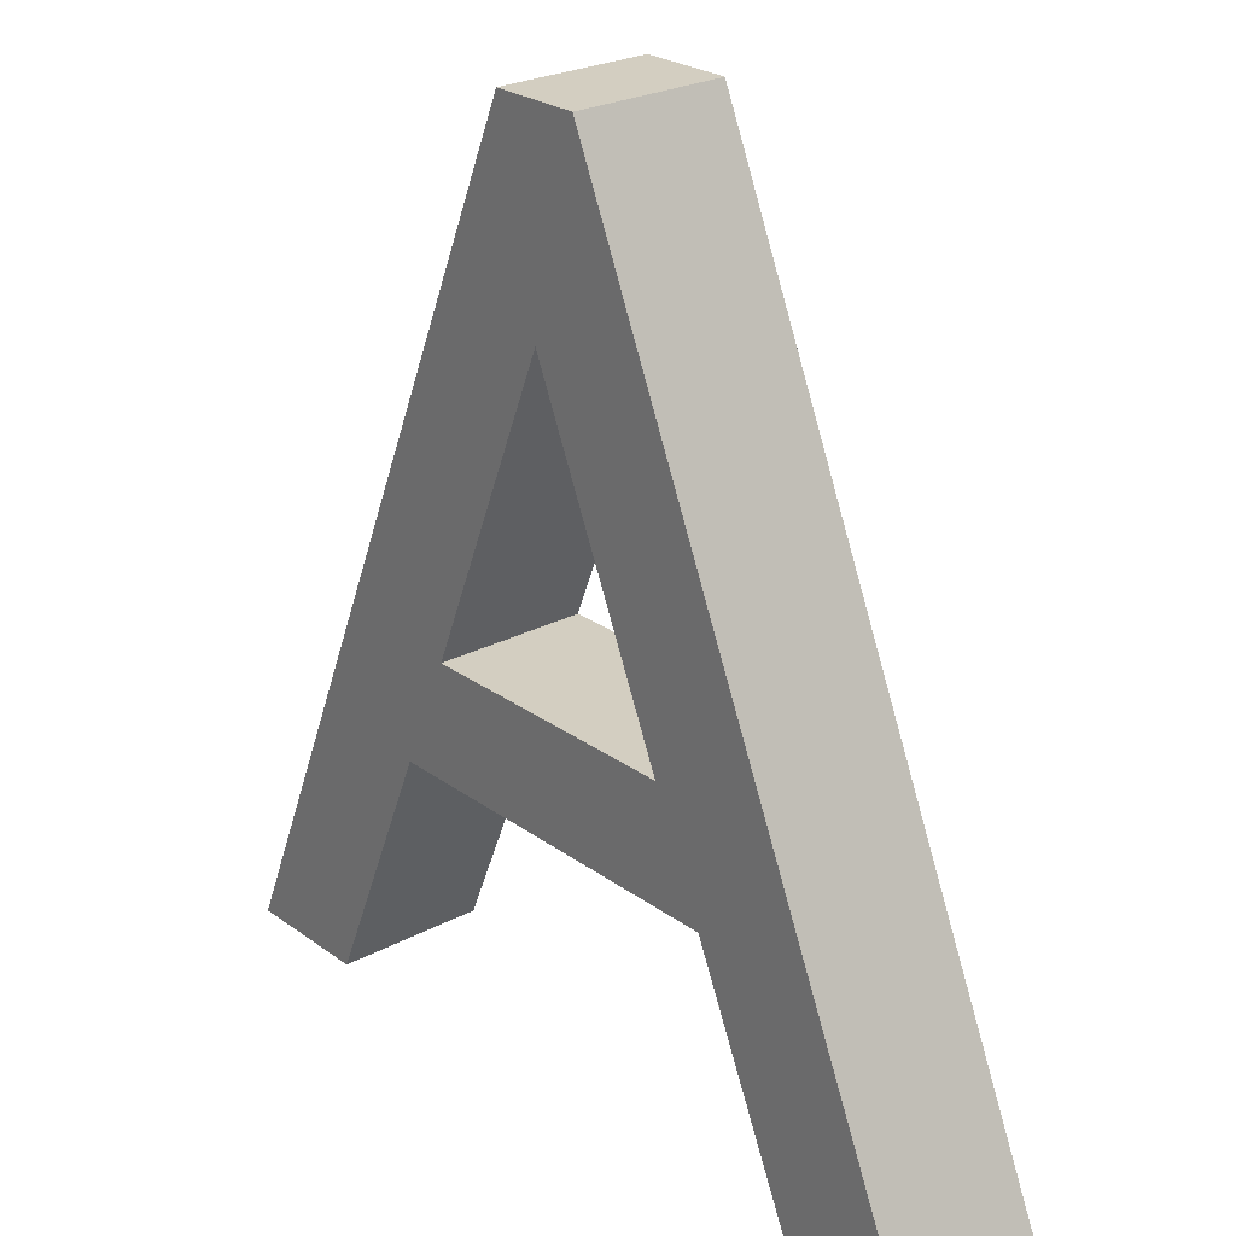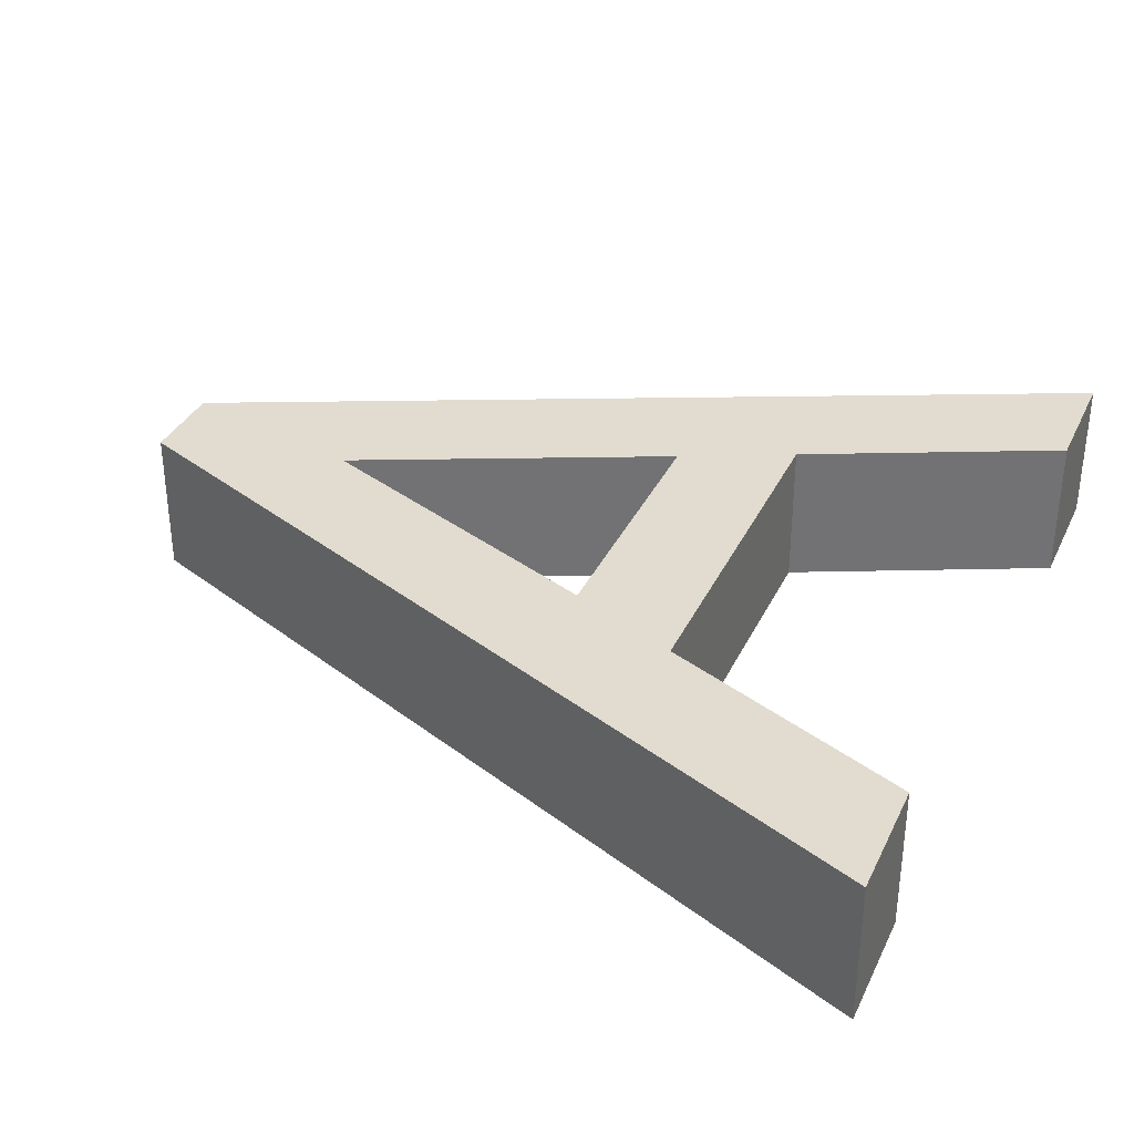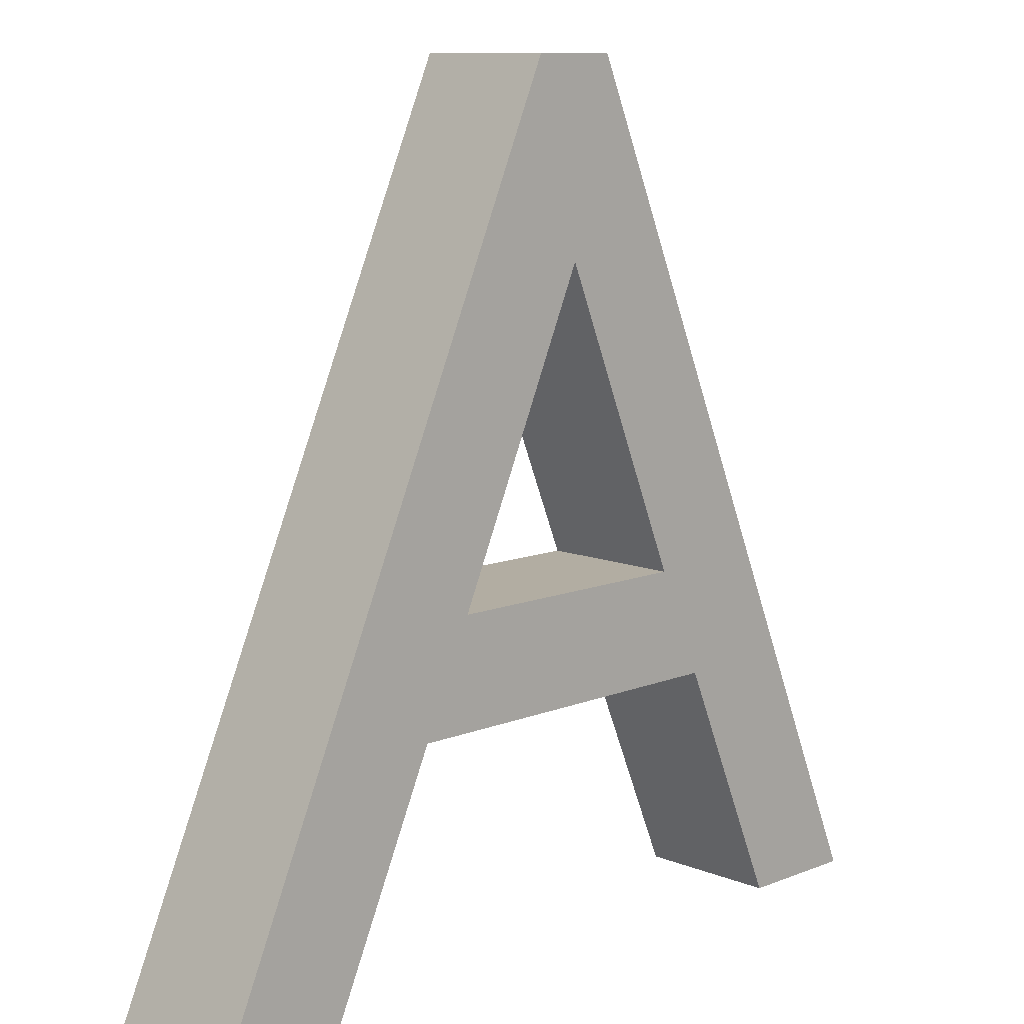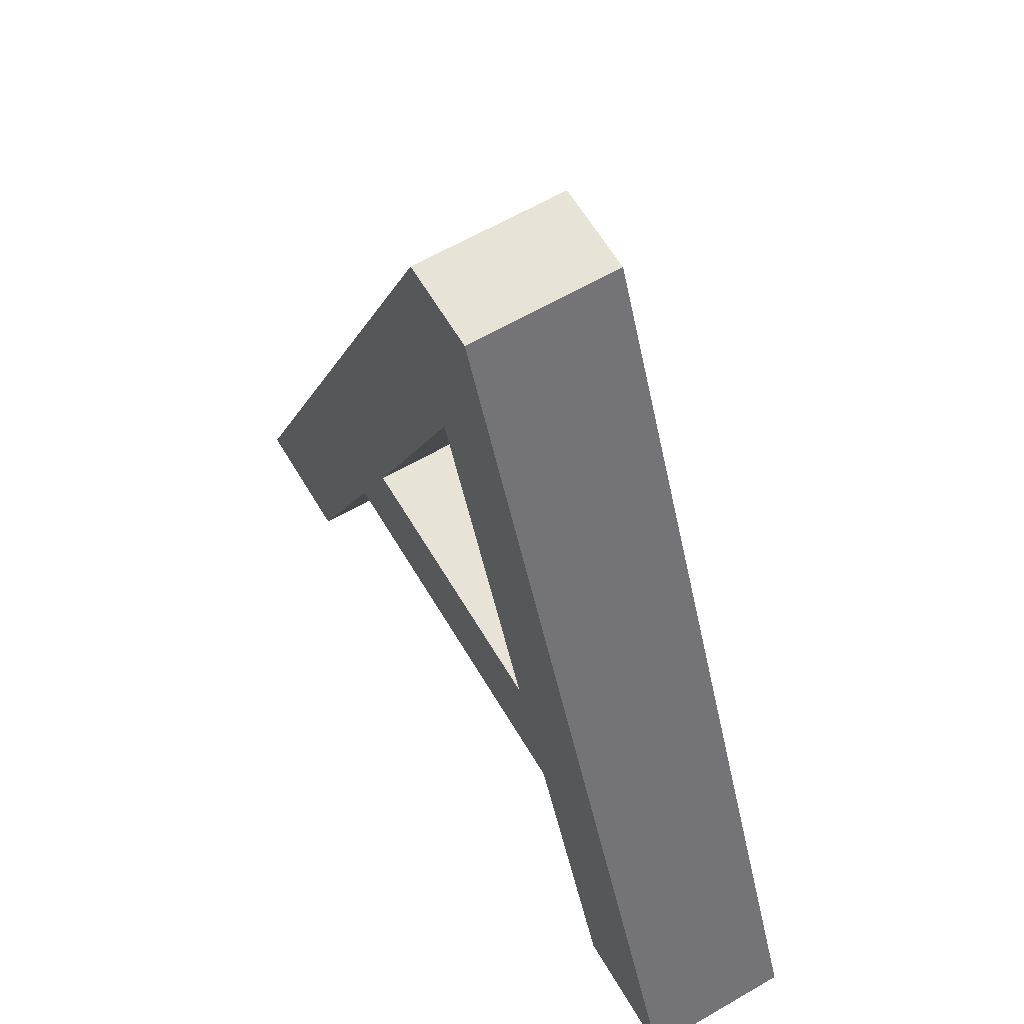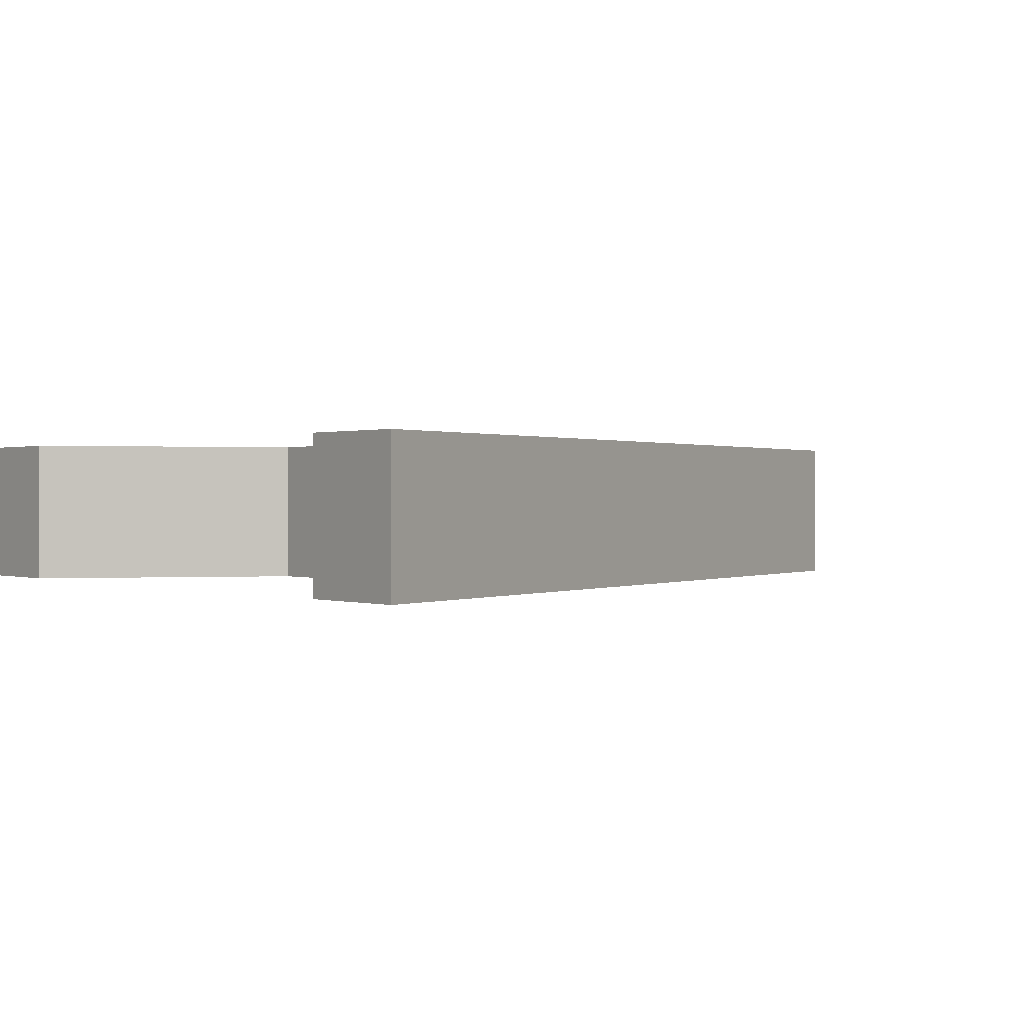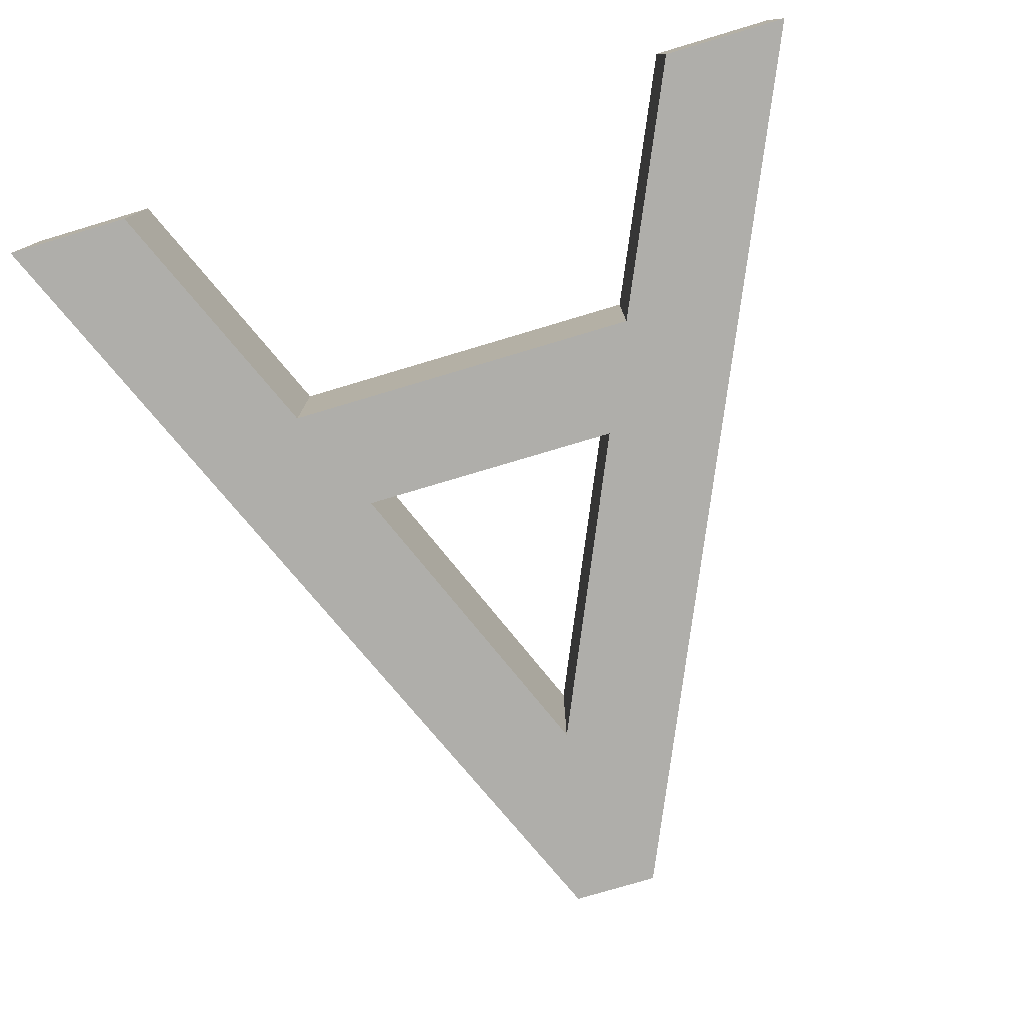
<metadata>
{"format":"obj","ext":"obj","renderer":"f3d","projection":"perspective","resolution":1024,"background":"white","views":[{"elev":25.3,"azim":49.4,"up":"+Y"},{"elev":34.5,"azim":-67.3,"up":"+Z"},{"elev":10.6,"azim":135.3,"up":"+Y"},{"elev":62.1,"azim":-120.5,"up":"+Y"},{"elev":0.4,"azim":53.8,"up":"+Z"},{"elev":-77.6,"azim":16.6,"up":"+Z"}]}
</metadata>
<code>
o lletra_A_gran_il·luminada_Text.002
v 0.3622 0.6856 0.003257
v 0.2932 0.6856 0.003257
v 0.000209 -0.000384 0.003257
v 0.1002 -0.000384 0.003257
v 0.1862 0.2006 0.003257
v 0.4762 0.2006 0.003257
v 0.5672 -0.000384 0.003257
v 0.6672 -0.000384 0.003257
v 0.3262 0.5356 0.003257
v 0.4362 0.2886 0.003257
v 0.2242 0.2886 0.003257
v 0.2932 0.6856 0.1195
v 0.000209 -0.000384 0.1195
v 0.3622 0.6856 0.1195
v 0.3262 0.5356 0.1195
v 0.6672 -0.000384 0.1195
v 0.2242 0.2886 0.1195
v 0.4362 0.2886 0.1195
v 0.1862 0.2006 0.1195
v 0.4762 0.2006 0.1195
v 0.1002 -0.000384 0.1195
v 0.5672 -0.000384 0.1195
v 0.1467 0.3426 0.003257
v 0.1467 0.3426 0.1195
g lletra_A_gran_il·luminada_Text.002_lletra_A_gran_il·luminada
f 3 23 2 1
f 3 1 9
f 9 1 8
f 3 9 11
f 10 9 8
f 3 11 5
f 5 11 10
f 5 10 6
f 6 10 8
f 3 5 4
f 7 6 8
f 13 14 12 24
f 13 15 14
f 15 16 14
f 13 17 15
f 18 16 15
f 13 19 17
f 19 18 17
f 19 20 18
f 20 16 18
f 13 21 19
f 22 16 20
f 6 7 22 20
f 23 3 13 24
f 10 11 17 18
f 7 8 16 22
f 3 4 21 13
f 11 9 15 17
f 5 6 20 19
f 1 2 12 14
f 4 5 19 21
f 9 10 18 15
f 8 1 14 16
f 2 23 24 12

</code>
